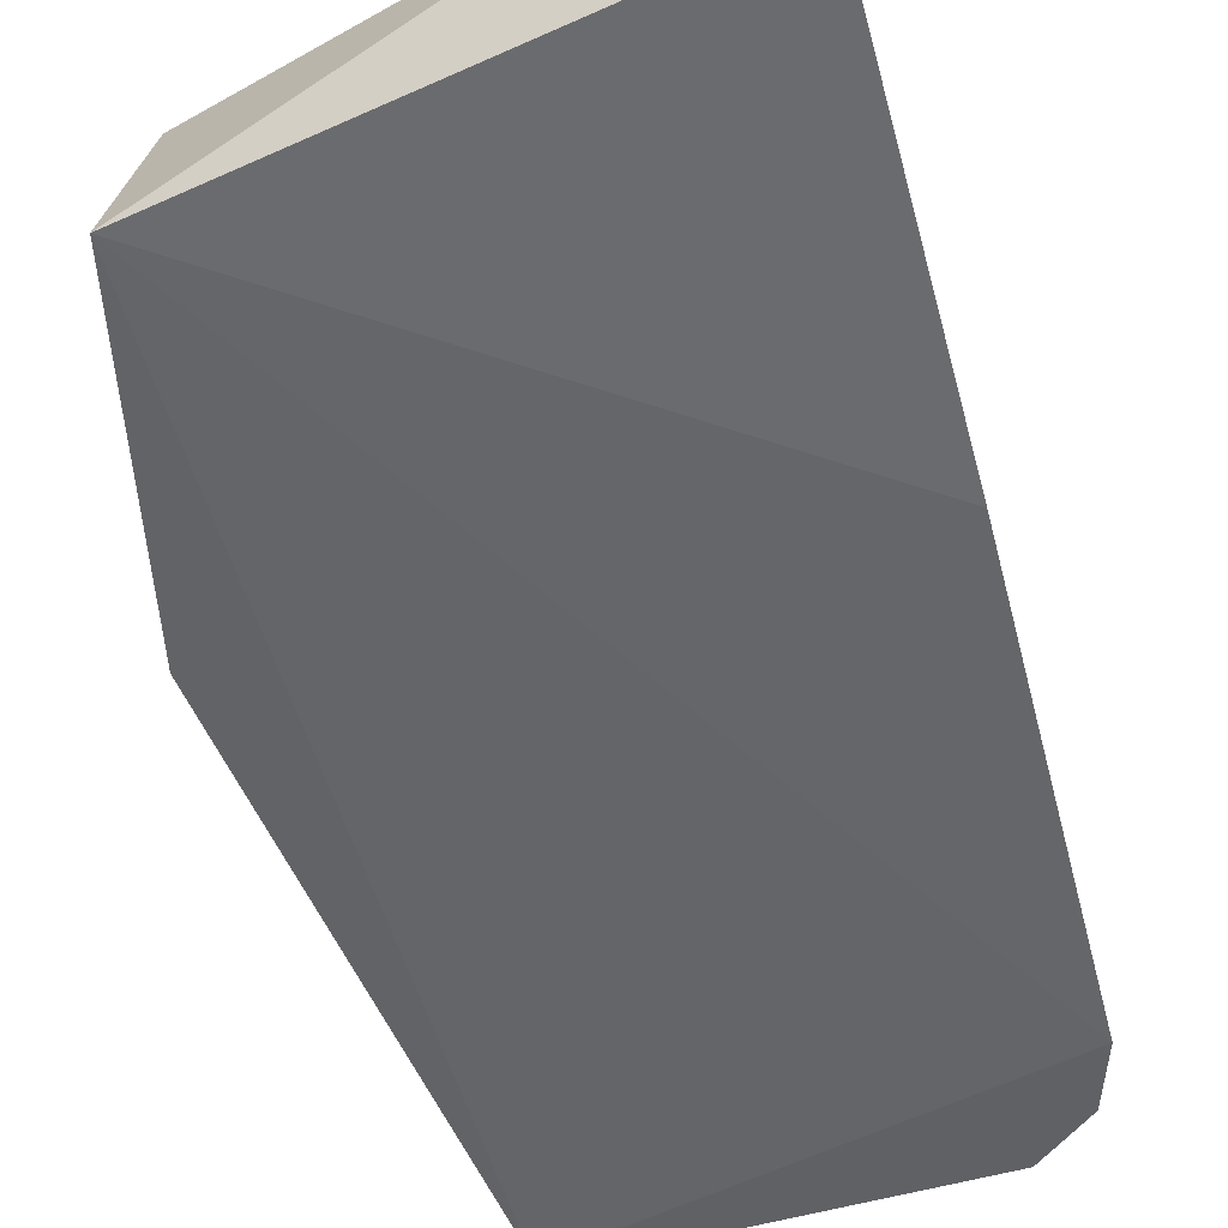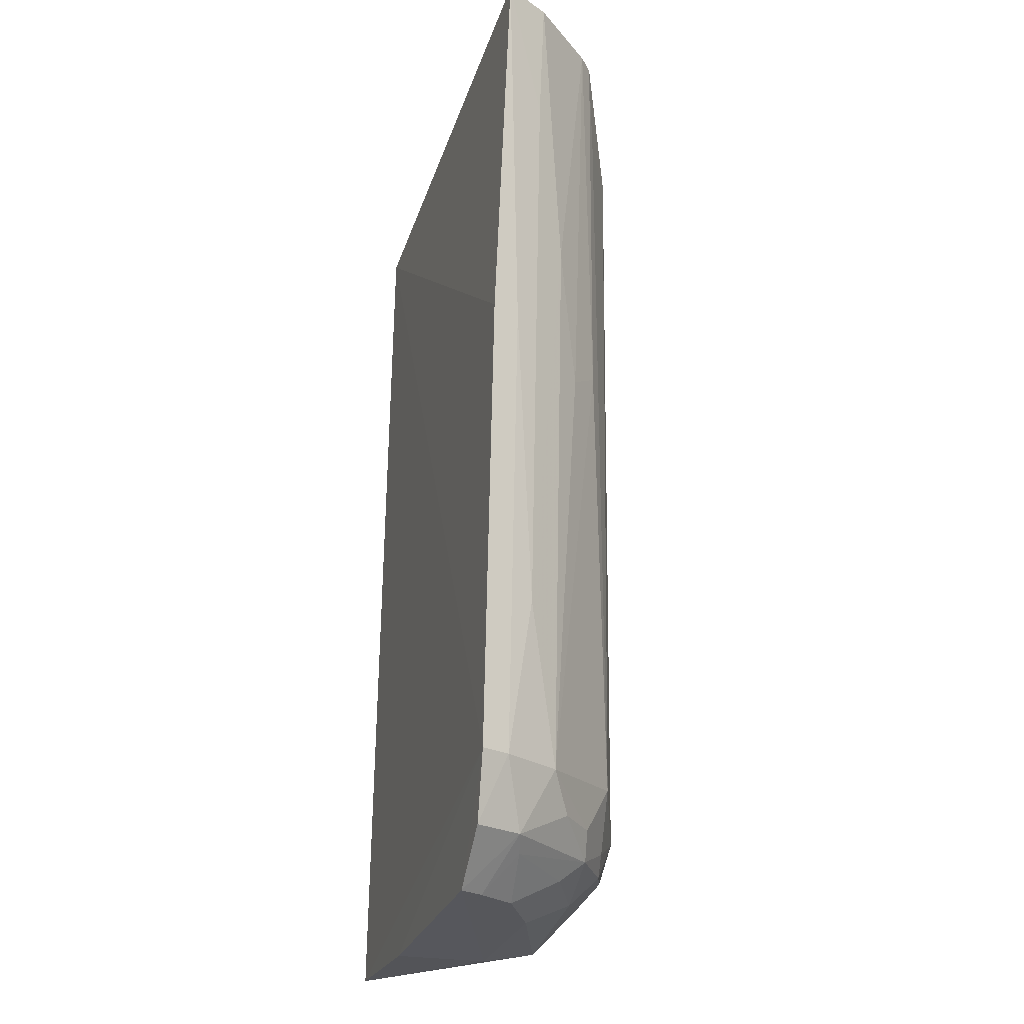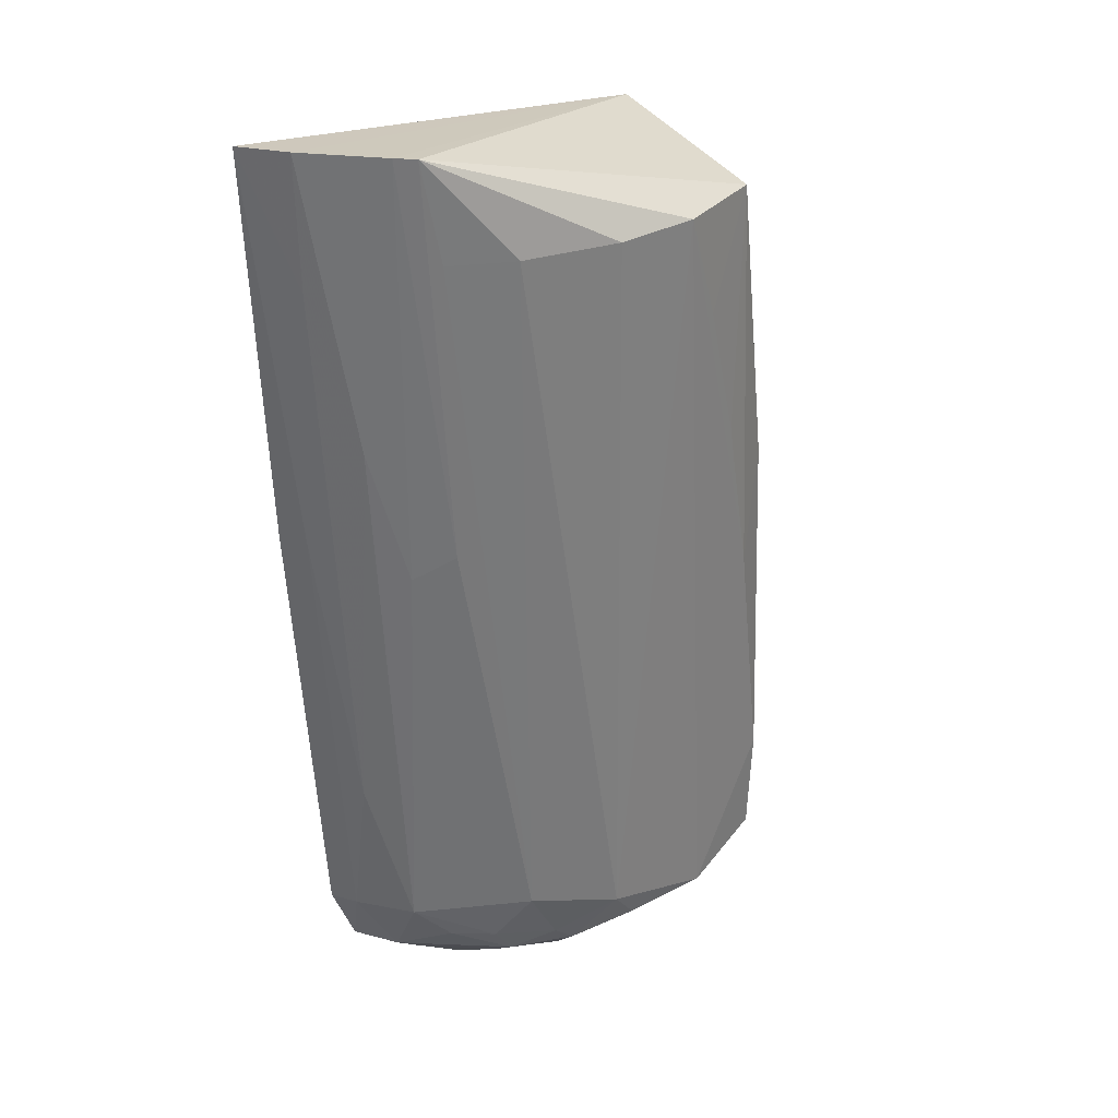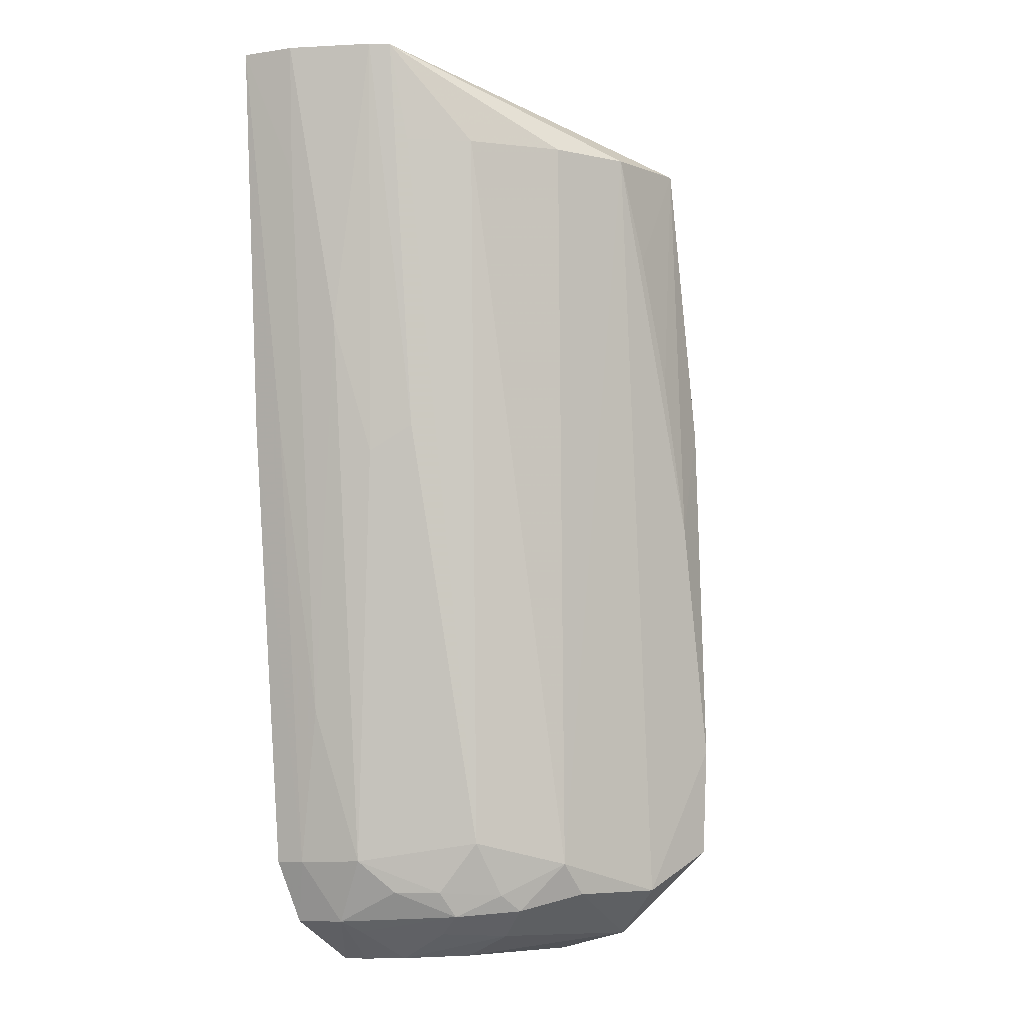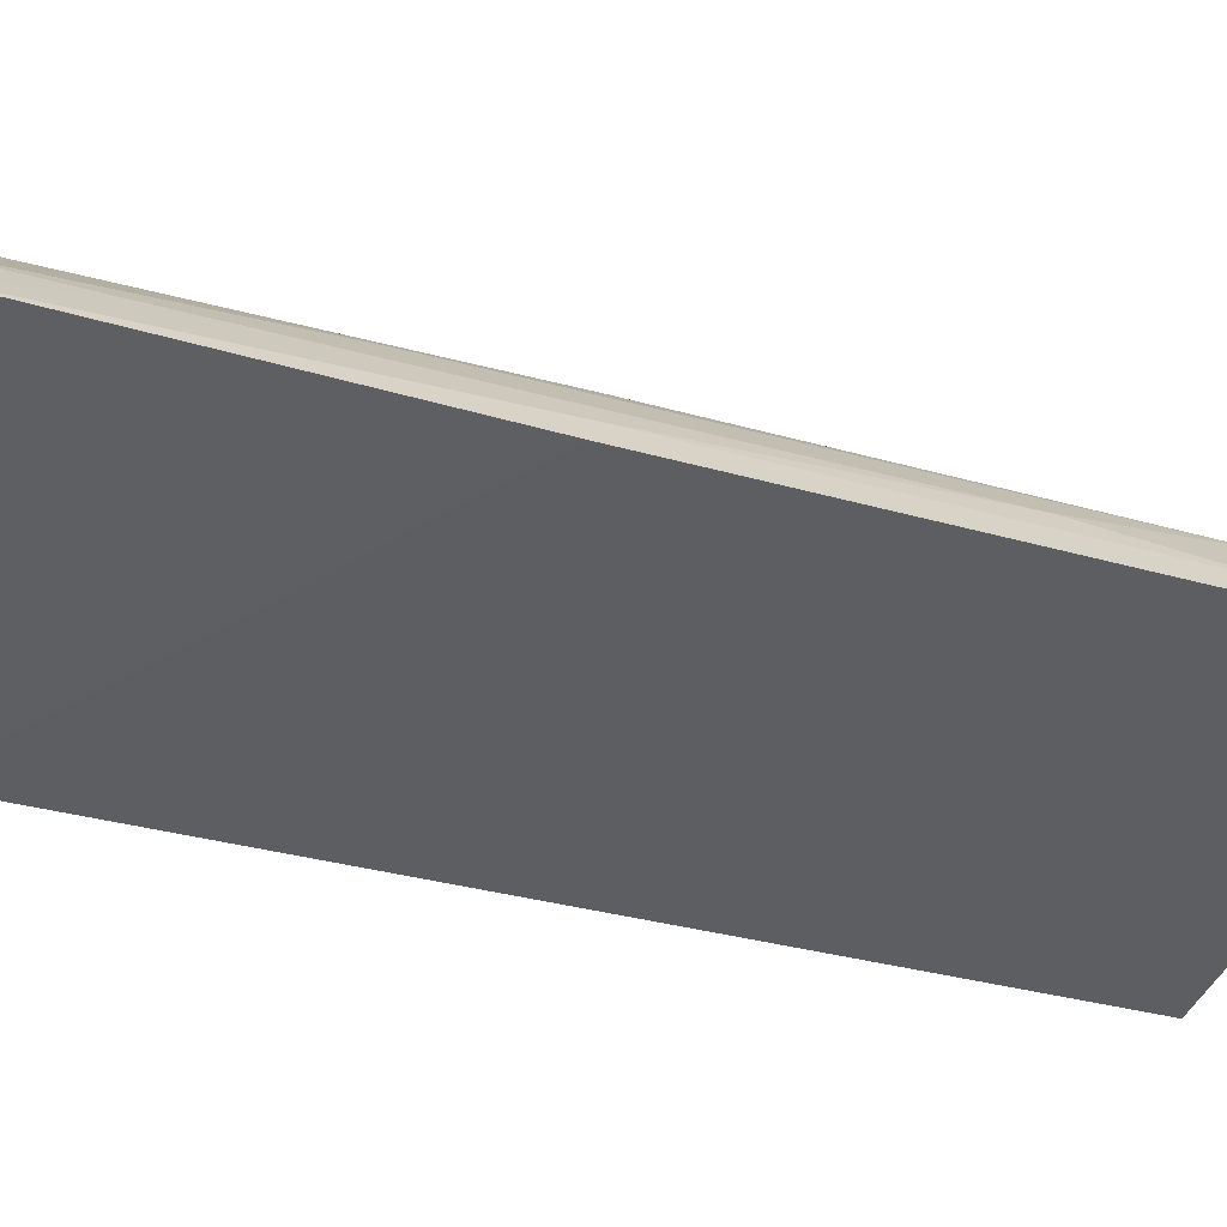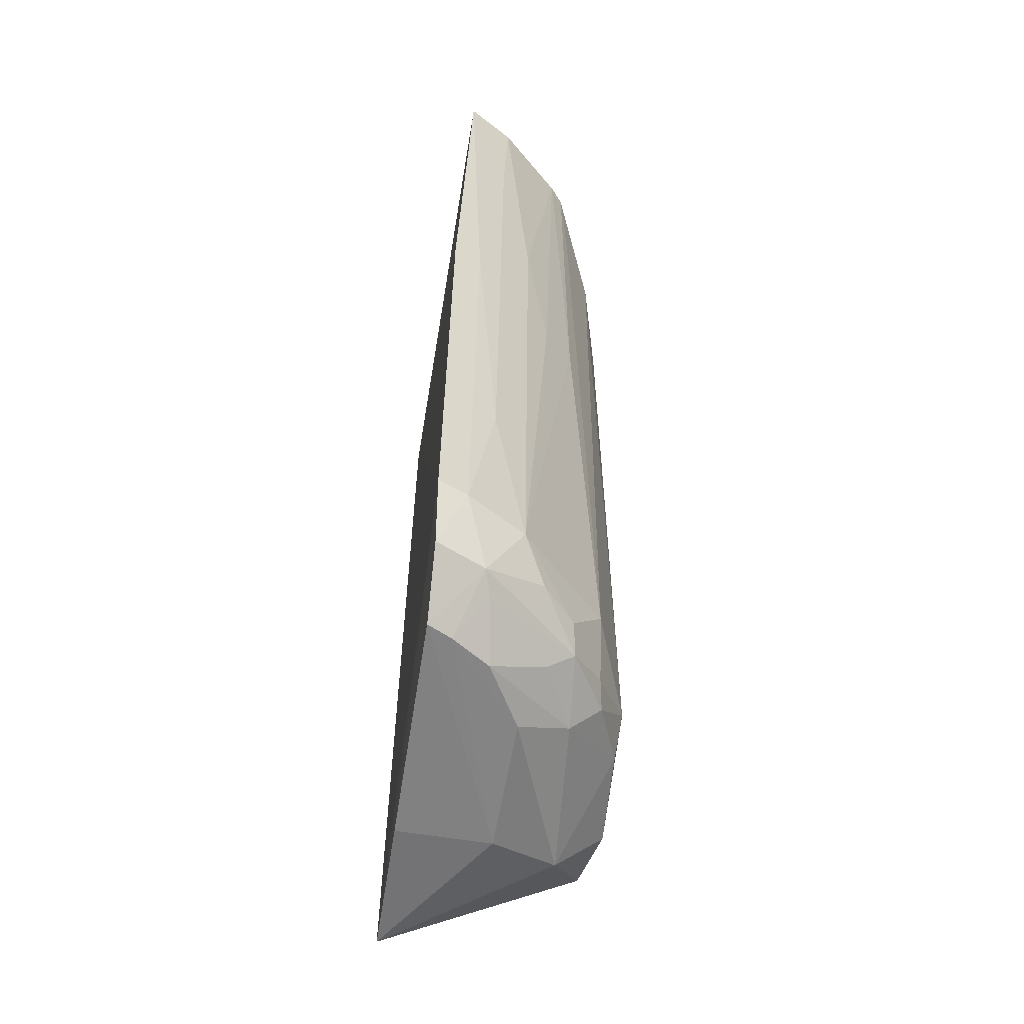
<metadata>
{"format":"obj","ext":"obj","renderer":"f3d","projection":"perspective","resolution":1024,"background":"white","views":[{"elev":-52.4,"azim":18.2,"up":"+Y"},{"elev":-28.1,"azim":71.4,"up":"+Z"},{"elev":31.7,"azim":138.3,"up":"+Z"},{"elev":-3.5,"azim":142.5,"up":"+Z"},{"elev":-40.7,"azim":75.0,"up":"+Y"},{"elev":-60.4,"azim":80.2,"up":"+Z"}]}
</metadata>
<code>
v 0.1445 0.06193 -0.05283
v 0.1206 0.0581 -0.4427
v 0.05992 0.1364 -0.4314
v -0.01608 0.1537 -0.09909
v -0.06333 0.06279 -0.08123
v 0.0995 0.12 -0.05293
v 0.1344 0.05773 -0.234
v -0.0828 0.06415 -0.4873
v 0.02292 0.1523 -0.09863
v 0.1069 0.1134 -0.0525
v -0.05958 0.1419 -0.09915
v 0.1153 0.07101 -0.4419
v 0.06567 0.1394 -0.09838
v -0.03403 0.1544 -0.4585
v 0.08827 0.1227 -0.2342
v -0.1134 0.09596 -0.2449
v 0.1155 0.09709 -0.185
v 0.08368 0.061 -0.4918
v 0.09196 0.1238 -0.09809
v 0.01998 0.153 -0.4422
v -0.07298 0.152 -0.3927
v 0.1325 0.08345 -0.05214
v 0.1021 0.1083 -0.2463
v 0.1094 0.05965 -0.4718
v -0.01801 0.06283 -0.4922
v 0.03466 0.1265 -0.4777
v -0.05869 0.1522 -0.2812
v -0.07491 0.1429 -0.2322
v -0.0718 0.1508 -0.4427
v 0.1148 0.08174 -0.3702
v 0.1004 0.09695 -0.4404
v 0.007986 0.1515 -0.4575
v -0.01879 0.1038 -0.4909
v 0.03669 0.14 -0.4644
v 0.06267 0.1239 -0.4667
v -0.04625 0.1519 -0.2083
v -0.03348 0.1329 -0.4813
v 0.1301 0.08179 -0.1126
v 0.129 0.07064 -0.2336
v 0.0996 0.08125 -0.4704
v 0.04009 0.1041 -0.4893
v 0.04627 0.1379 -0.4565
v 0.07078 0.1221 -0.455
v -0.03116 0.1525 -0.1469
v 0.0673 0.08818 -0.4899
v 0.08621 0.1073 -0.4551
v 0.07843 0.07149 -0.4912
v 0.09001 0.08424 -0.4757
v 0.06183 0.1123 -0.4762
f 7 5 2
f 7 1 5
f 8 2 5
f 9 4 6
f 10 6 5
f 11 6 4
f 11 5 6
f 12 7 2
f 12 1 7
f 13 9 6
f 15 6 10
f 16 8 5
f 16 5 11
f 19 13 6
f 19 3 13
f 19 15 3
f 19 6 15
f 20 13 3
f 20 9 13
f 20 14 4
f 20 4 9
f 22 17 10
f 22 10 5
f 22 5 1
f 23 15 10
f 23 10 17
f 24 12 2
f 24 2 18
f 25 18 2
f 25 2 8
f 27 4 14
f 27 14 21
f 28 21 16
f 28 16 11
f 28 27 21
f 28 11 27
f 29 21 14
f 29 8 16
f 29 16 21
f 31 3 15
f 31 15 23
f 31 23 17
f 31 17 30
f 31 30 12
f 32 14 20
f 33 18 25
f 33 25 8
f 34 32 20
f 34 26 32
f 35 26 34
f 36 27 11
f 36 4 27
f 37 29 14
f 37 8 29
f 37 33 8
f 37 32 26
f 37 14 32
f 38 22 1
f 38 30 17
f 38 17 22
f 39 1 12
f 39 12 30
f 39 38 1
f 39 30 38
f 40 31 12
f 40 12 24
f 40 24 18
f 41 37 26
f 41 33 37
f 42 34 20
f 42 20 3
f 42 35 34
f 43 3 31
f 43 42 3
f 43 35 42
f 44 36 11
f 44 11 4
f 44 4 36
f 45 41 26
f 46 40 35
f 46 35 43
f 46 43 31
f 46 31 40
f 47 40 18
f 47 18 33
f 47 33 41
f 47 41 45
f 48 35 40
f 48 47 45
f 48 40 47
f 49 45 26
f 49 26 35
f 49 48 45
f 49 35 48

</code>
